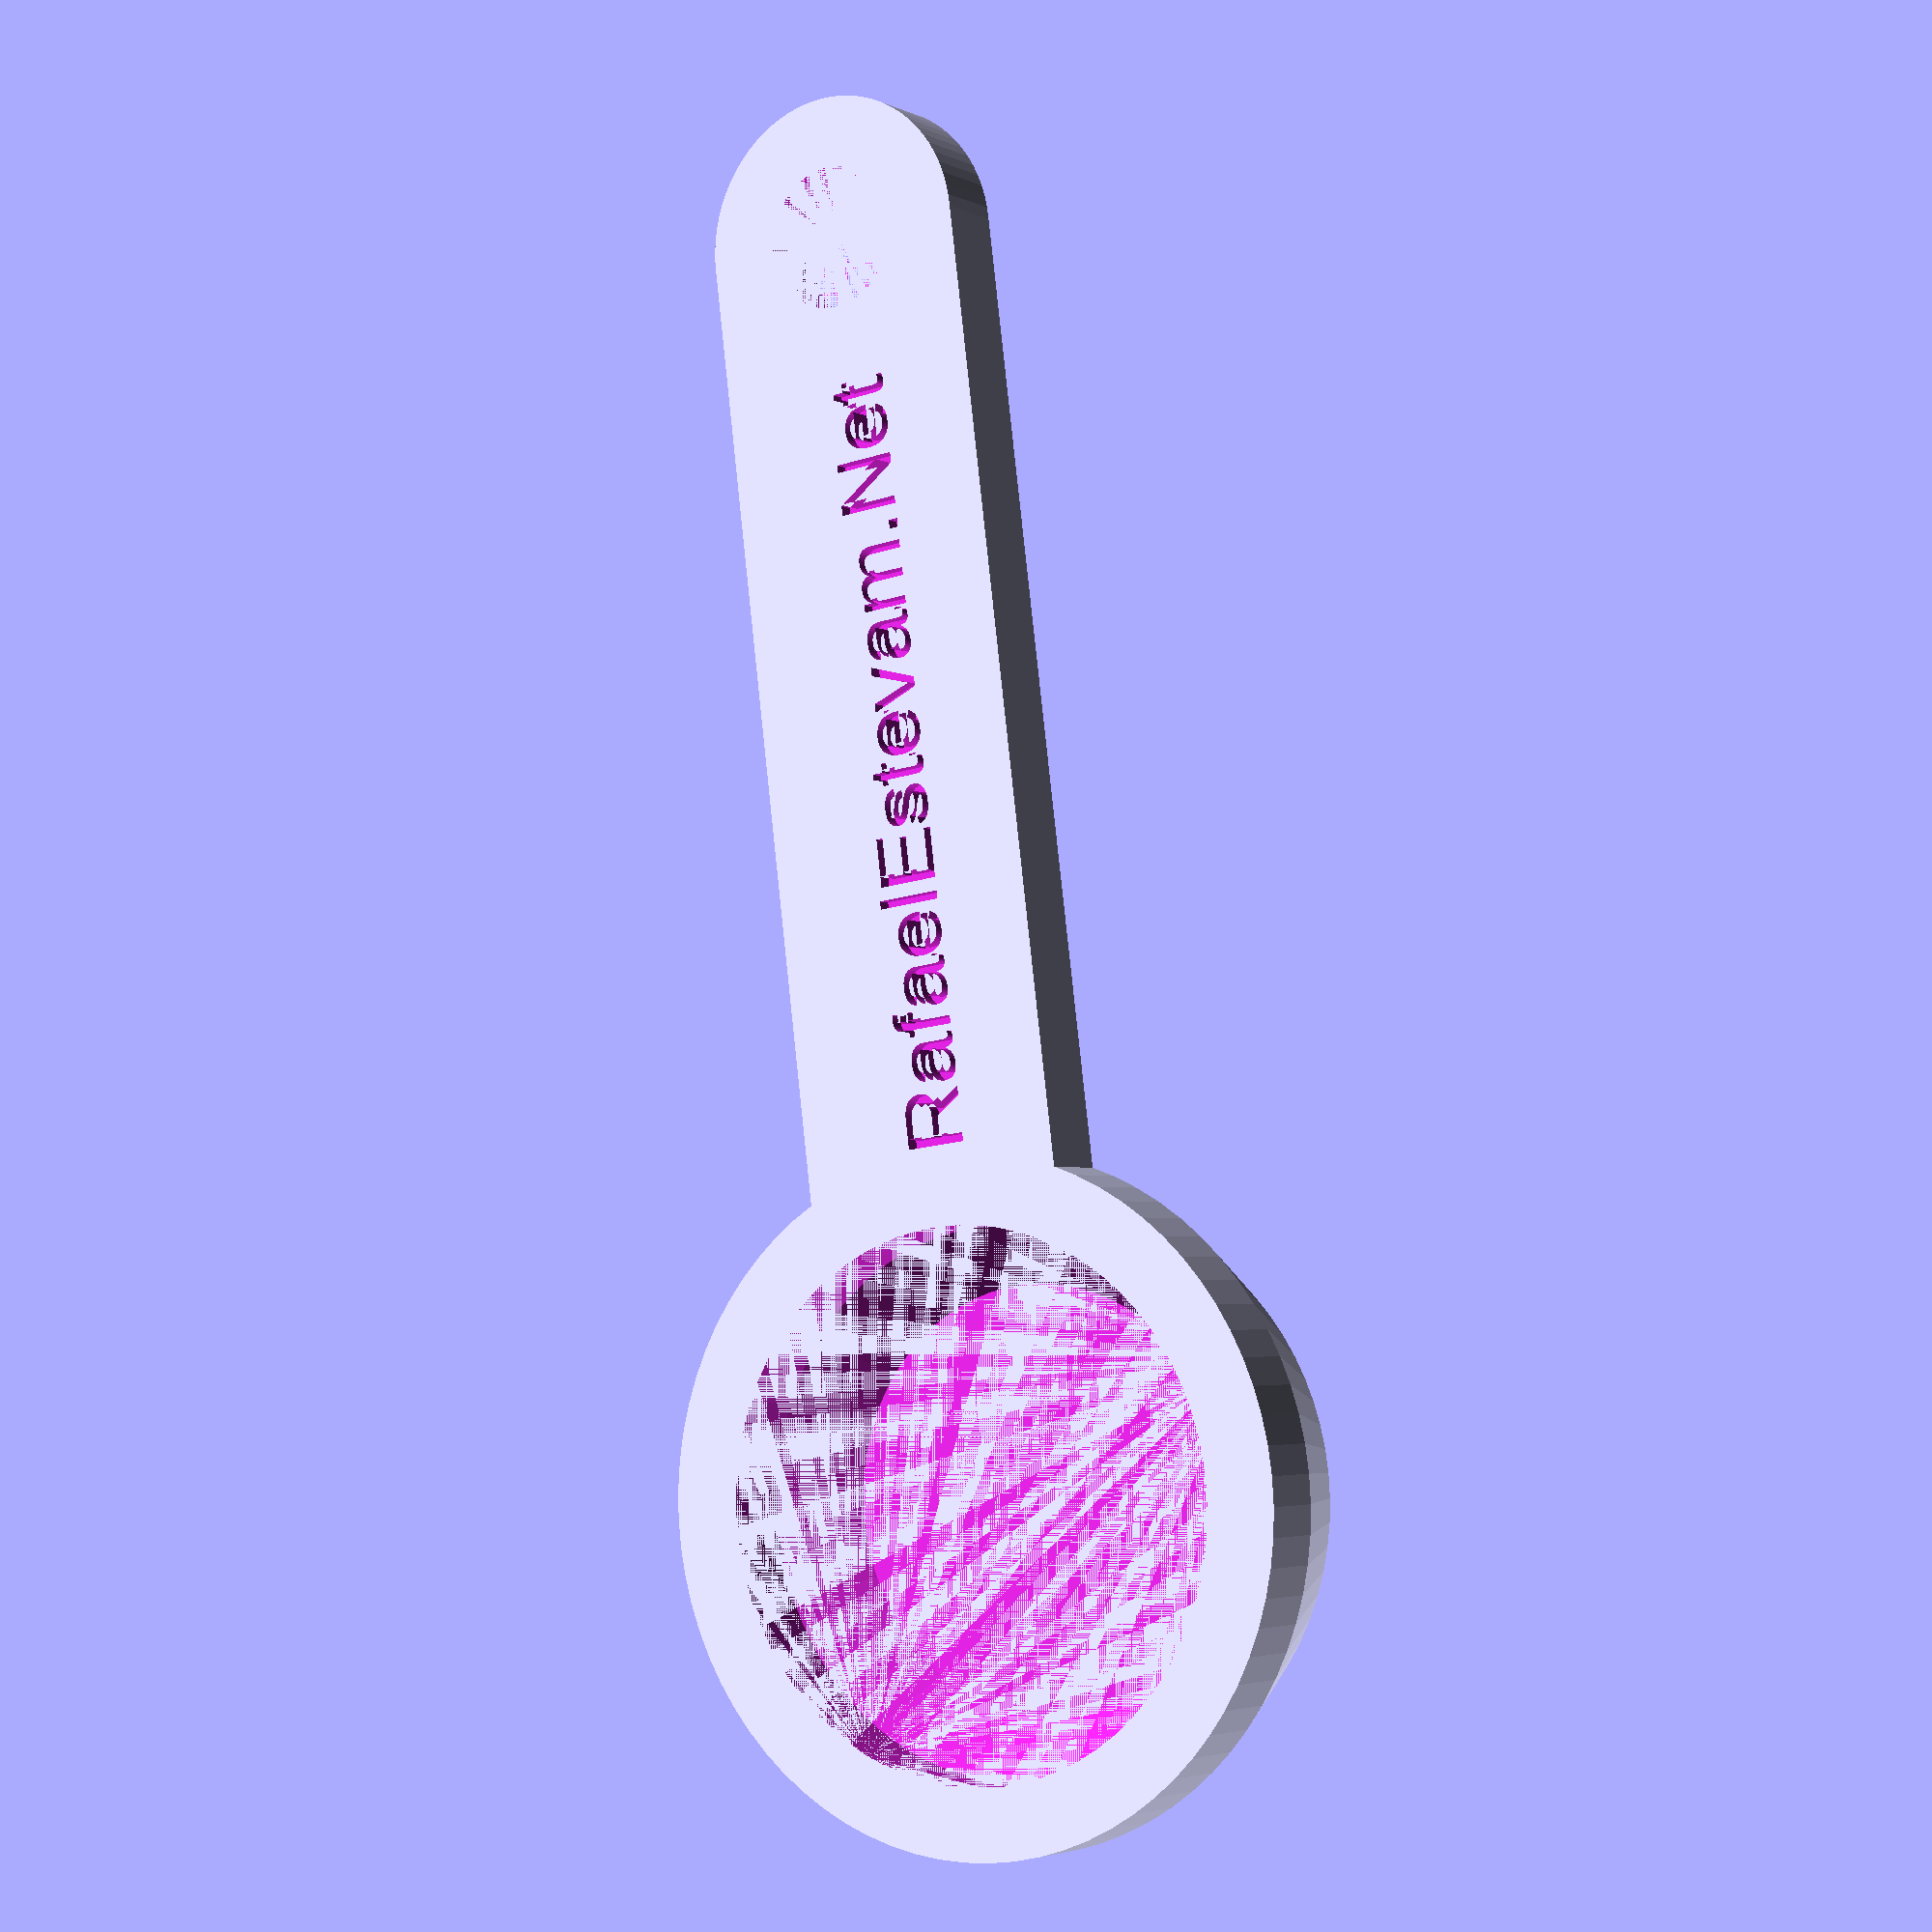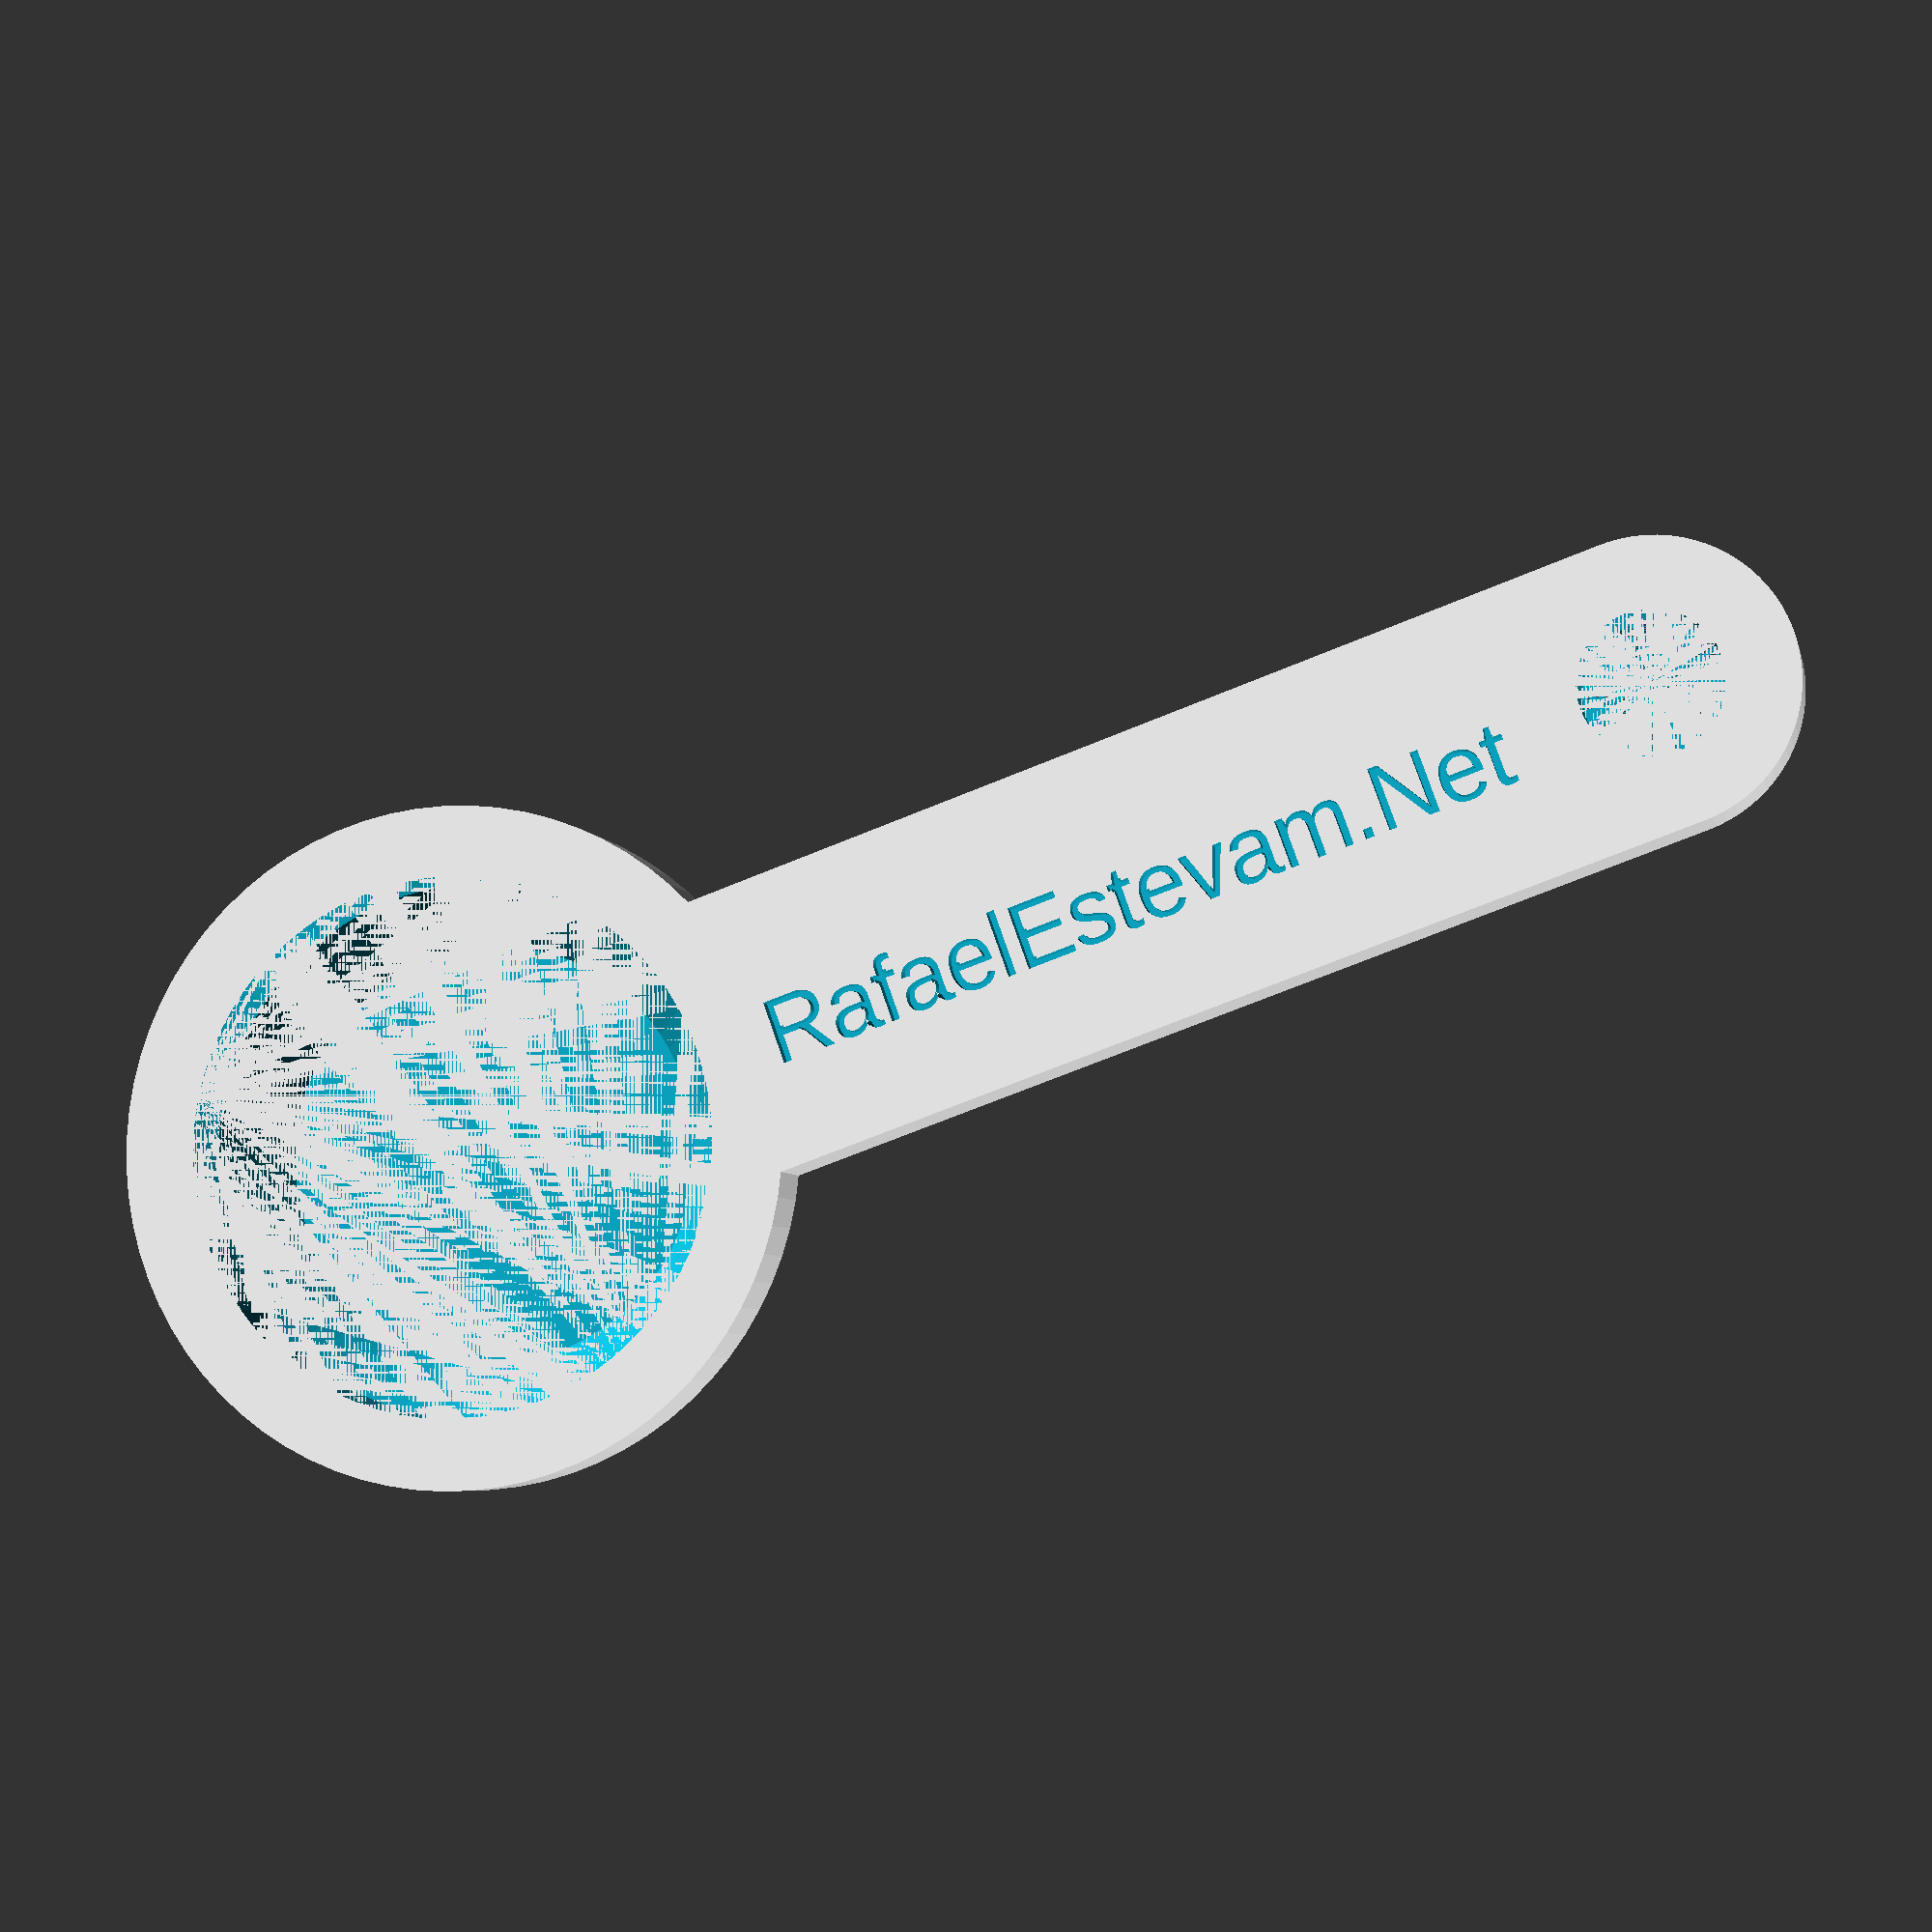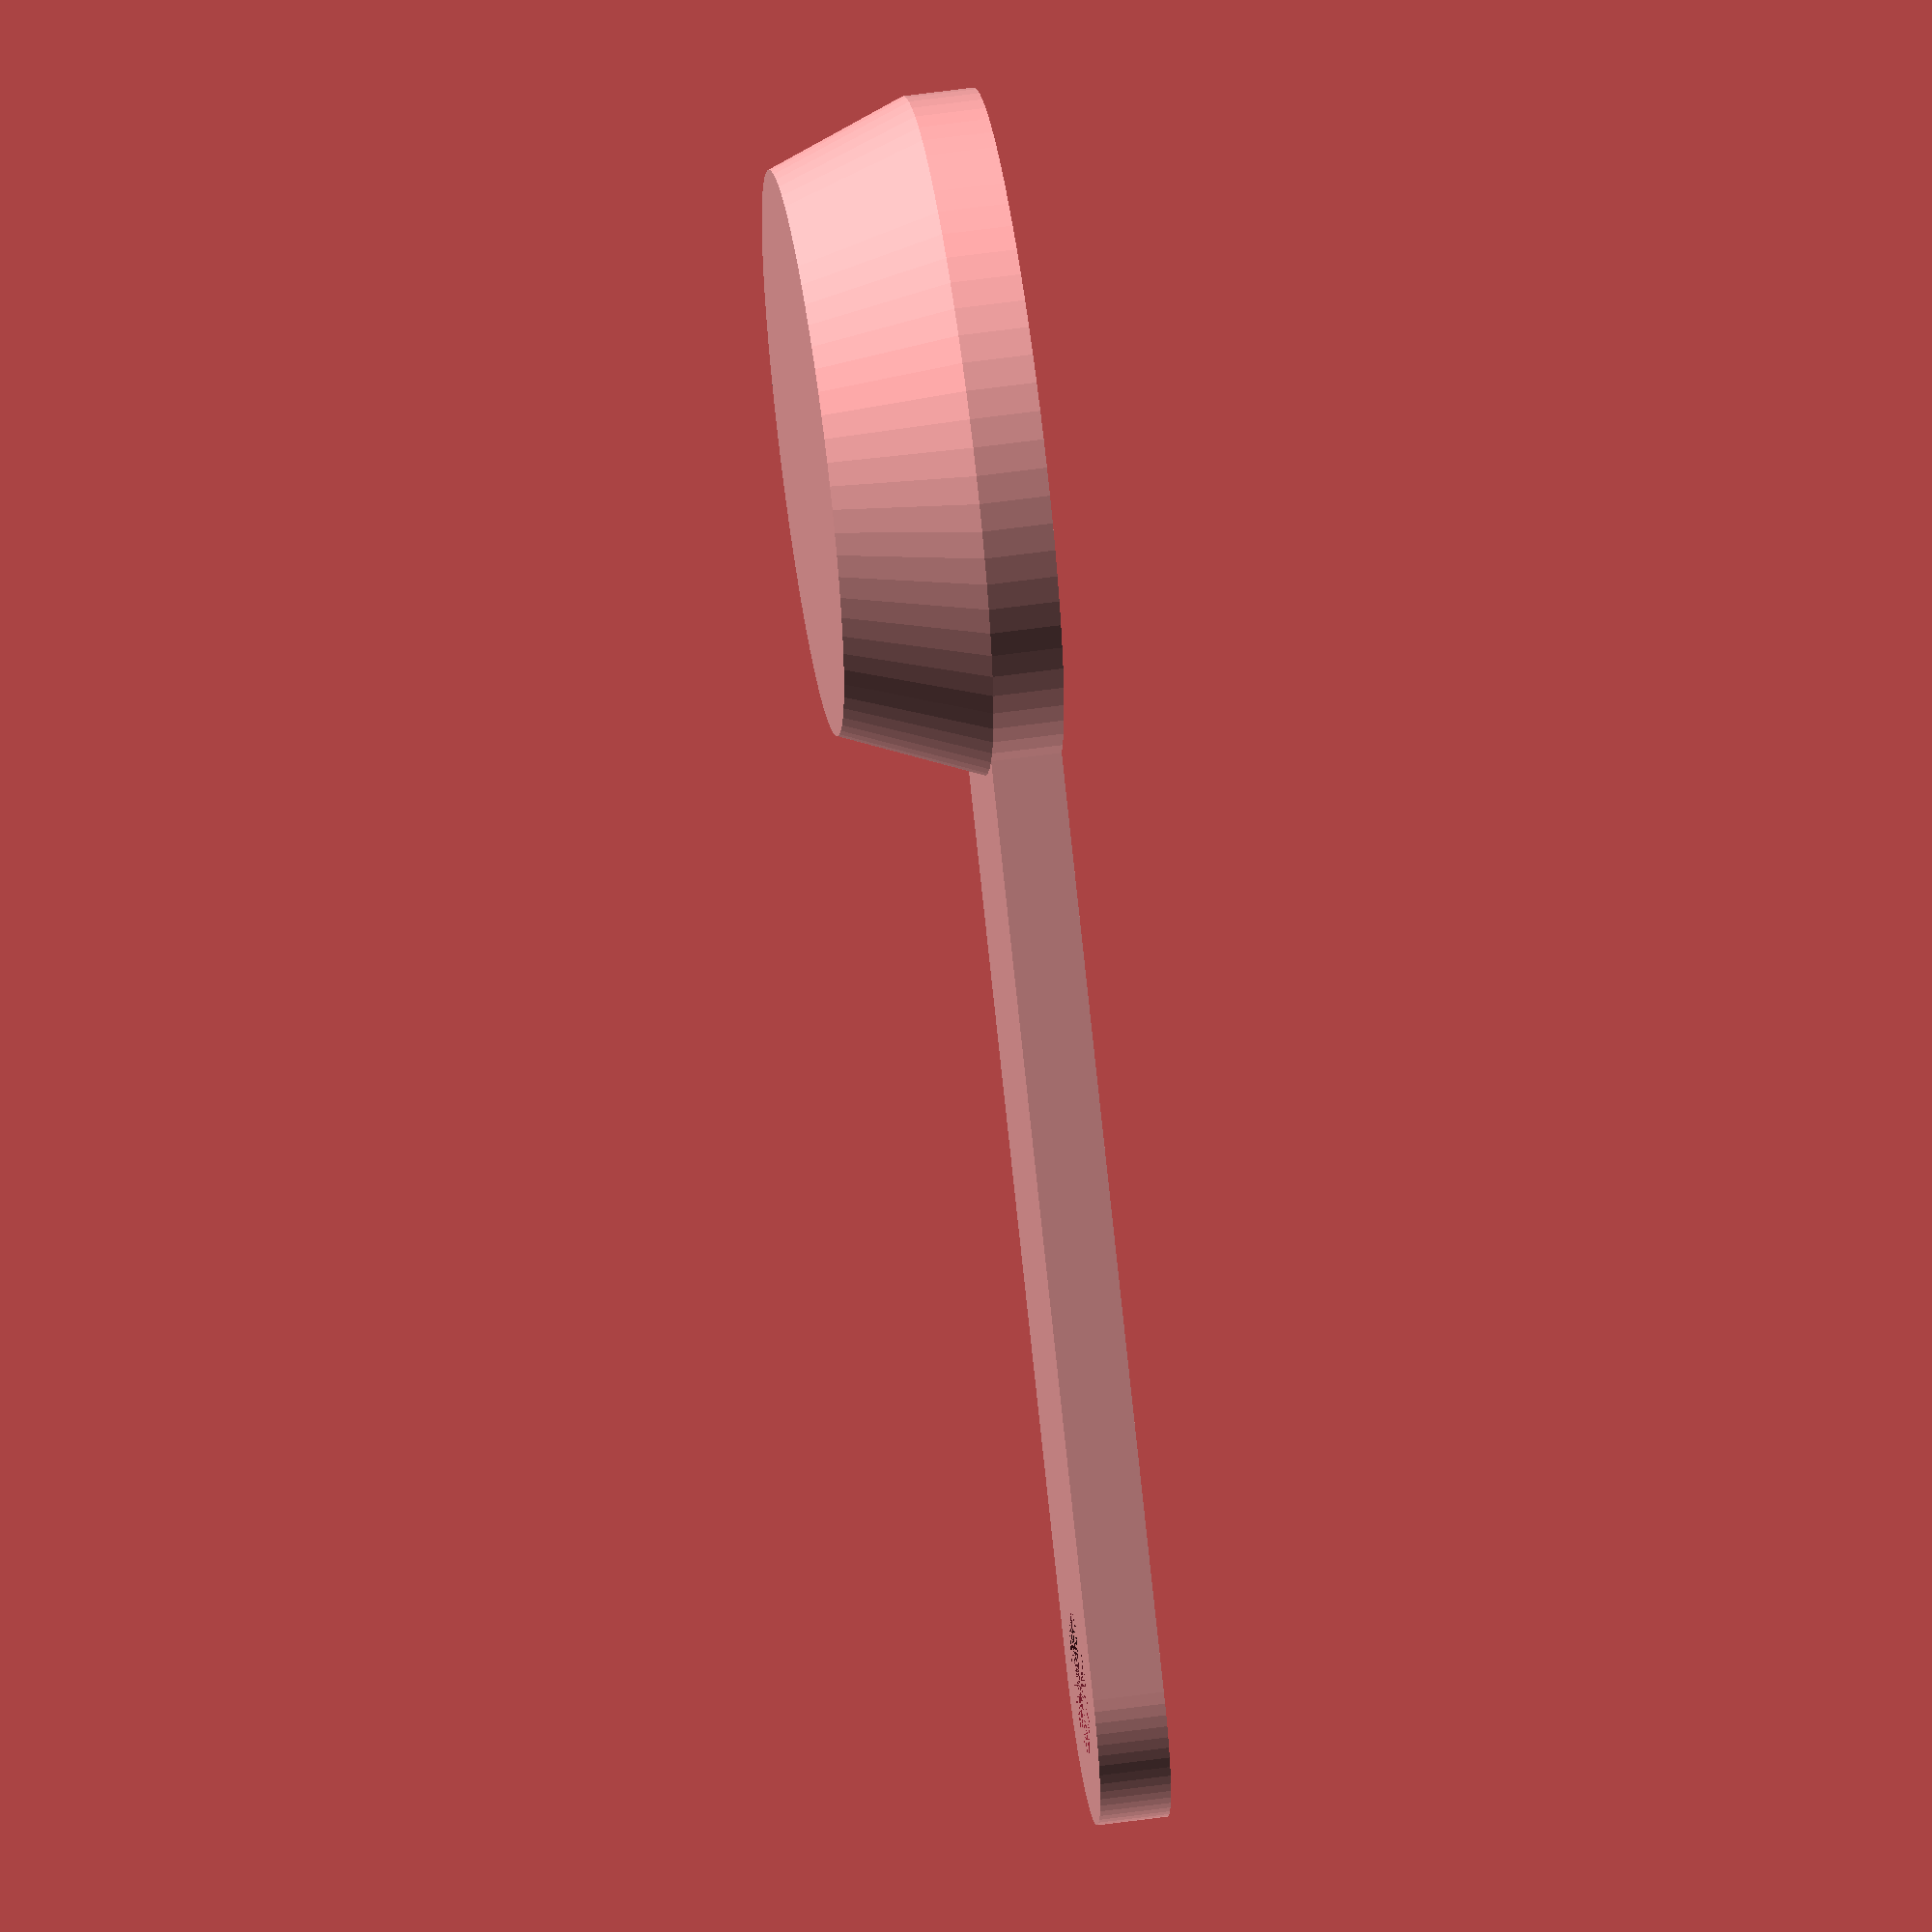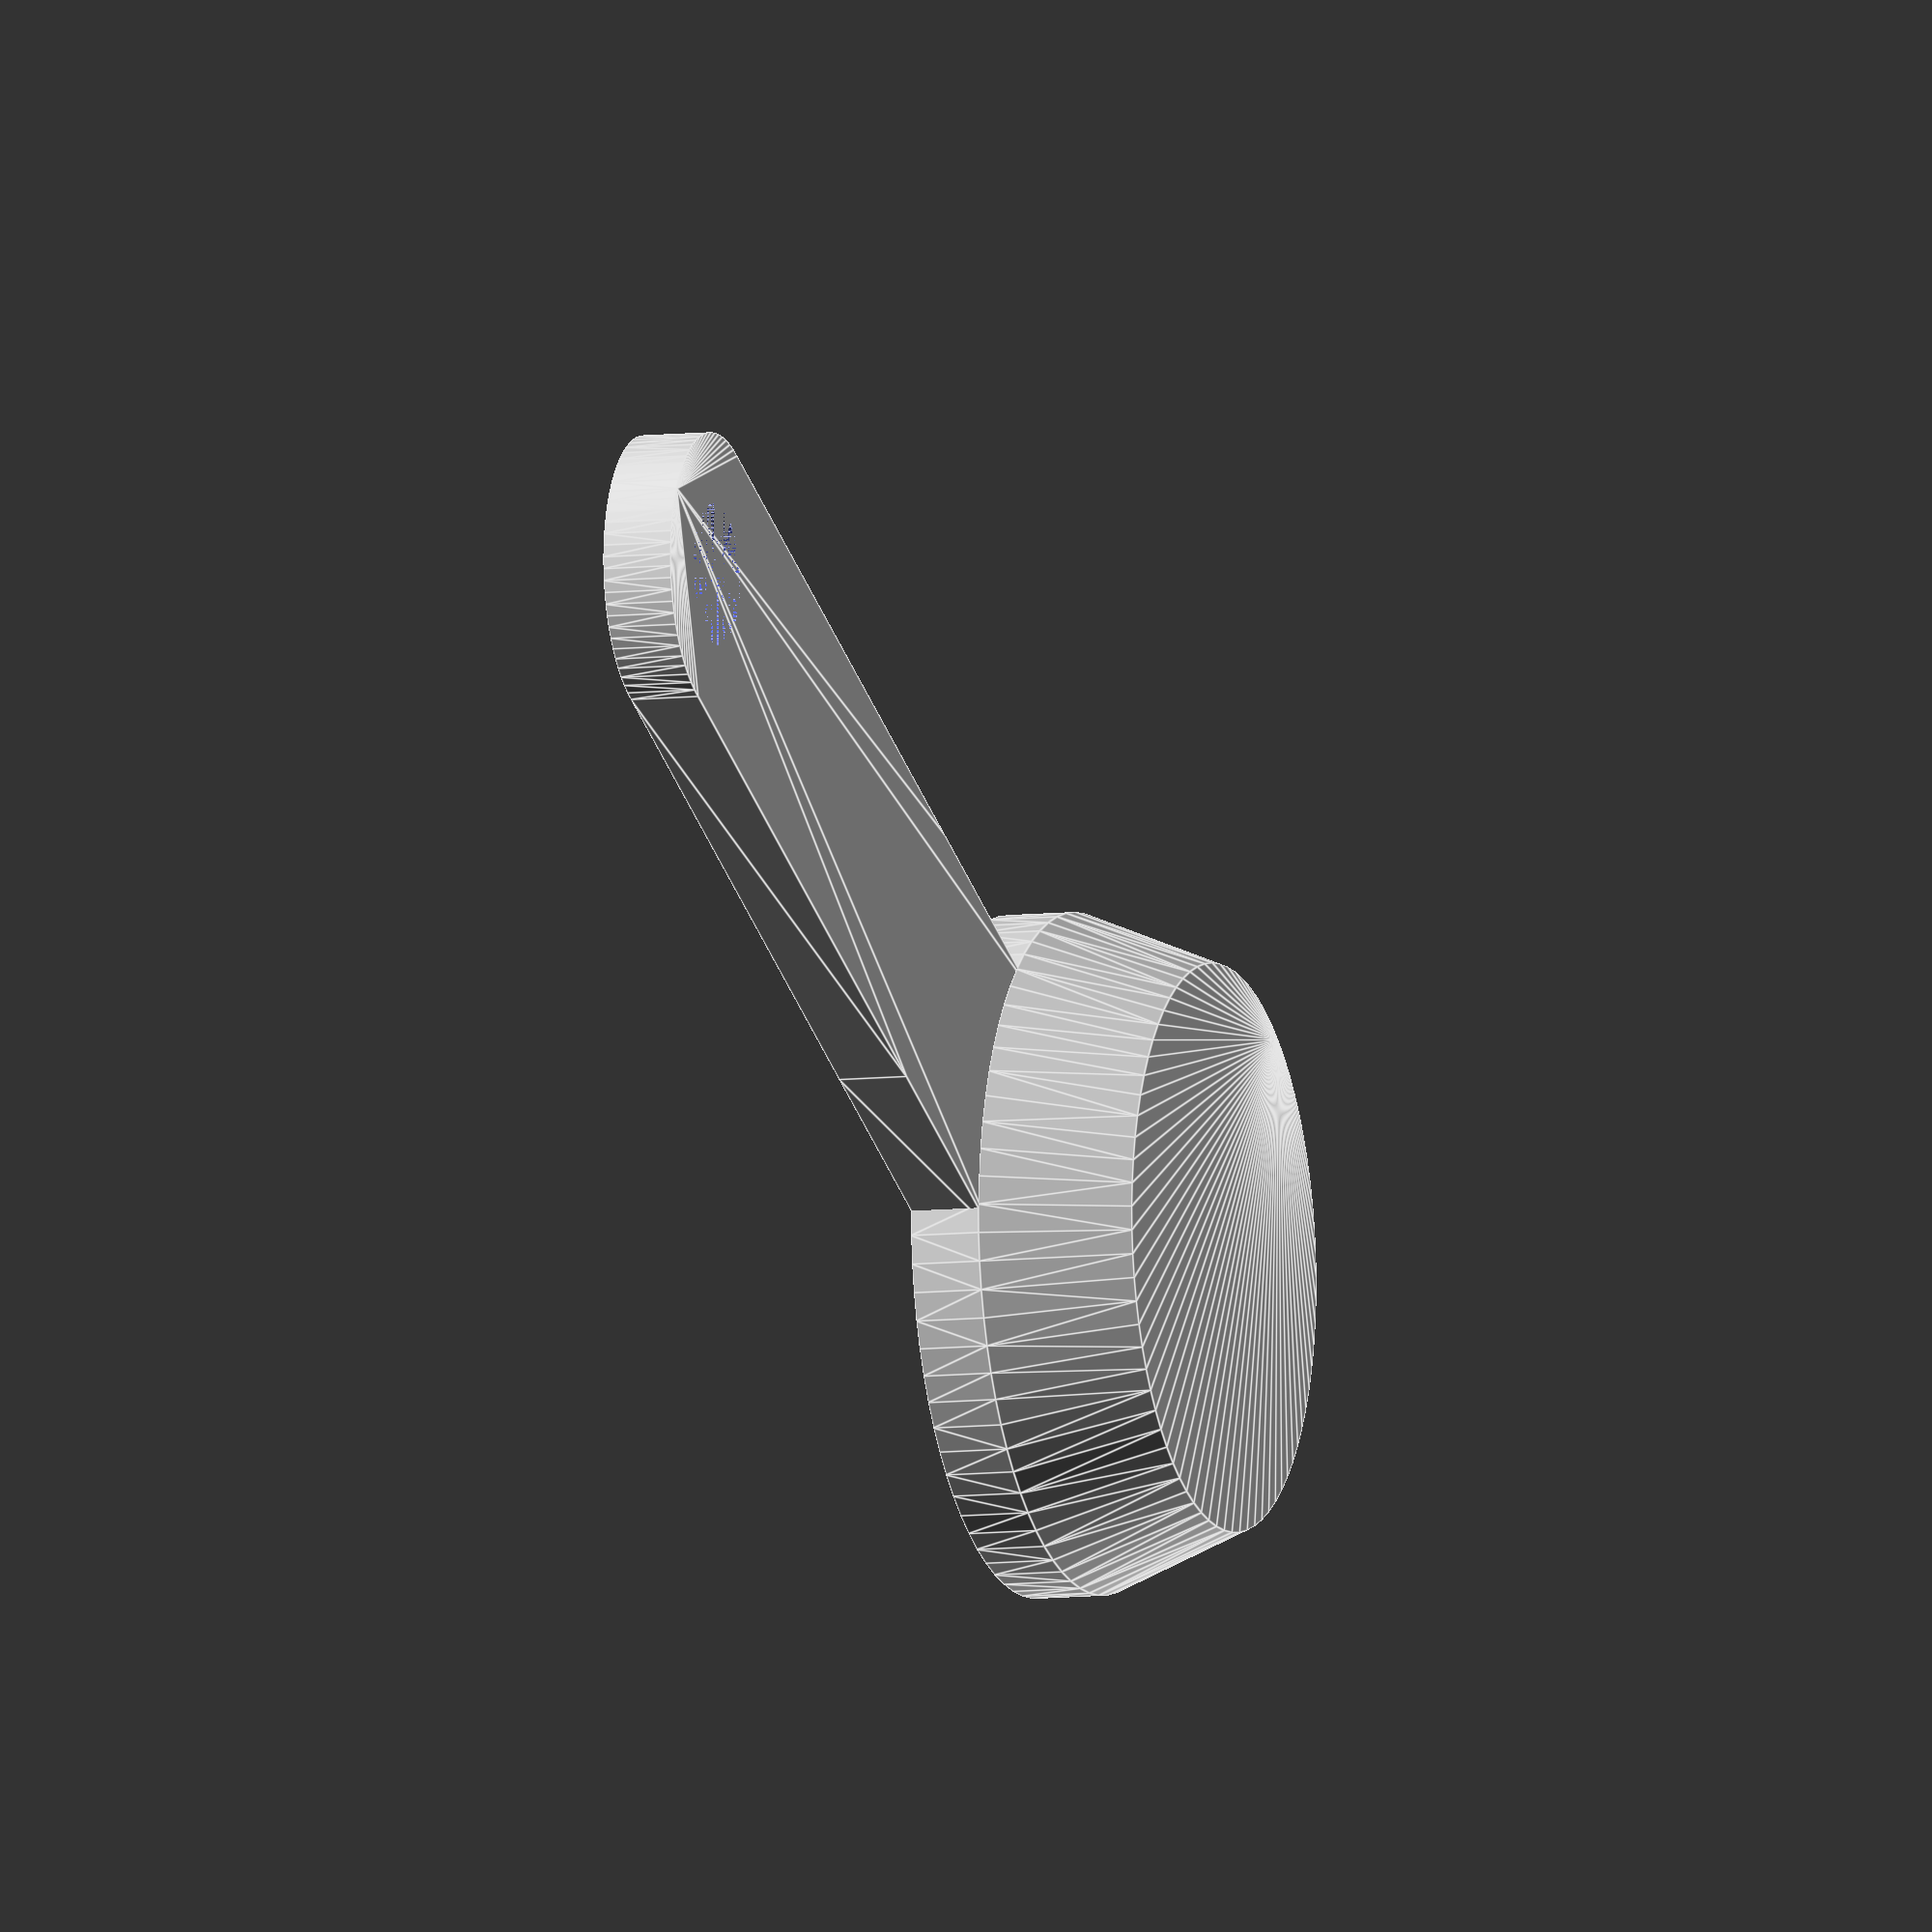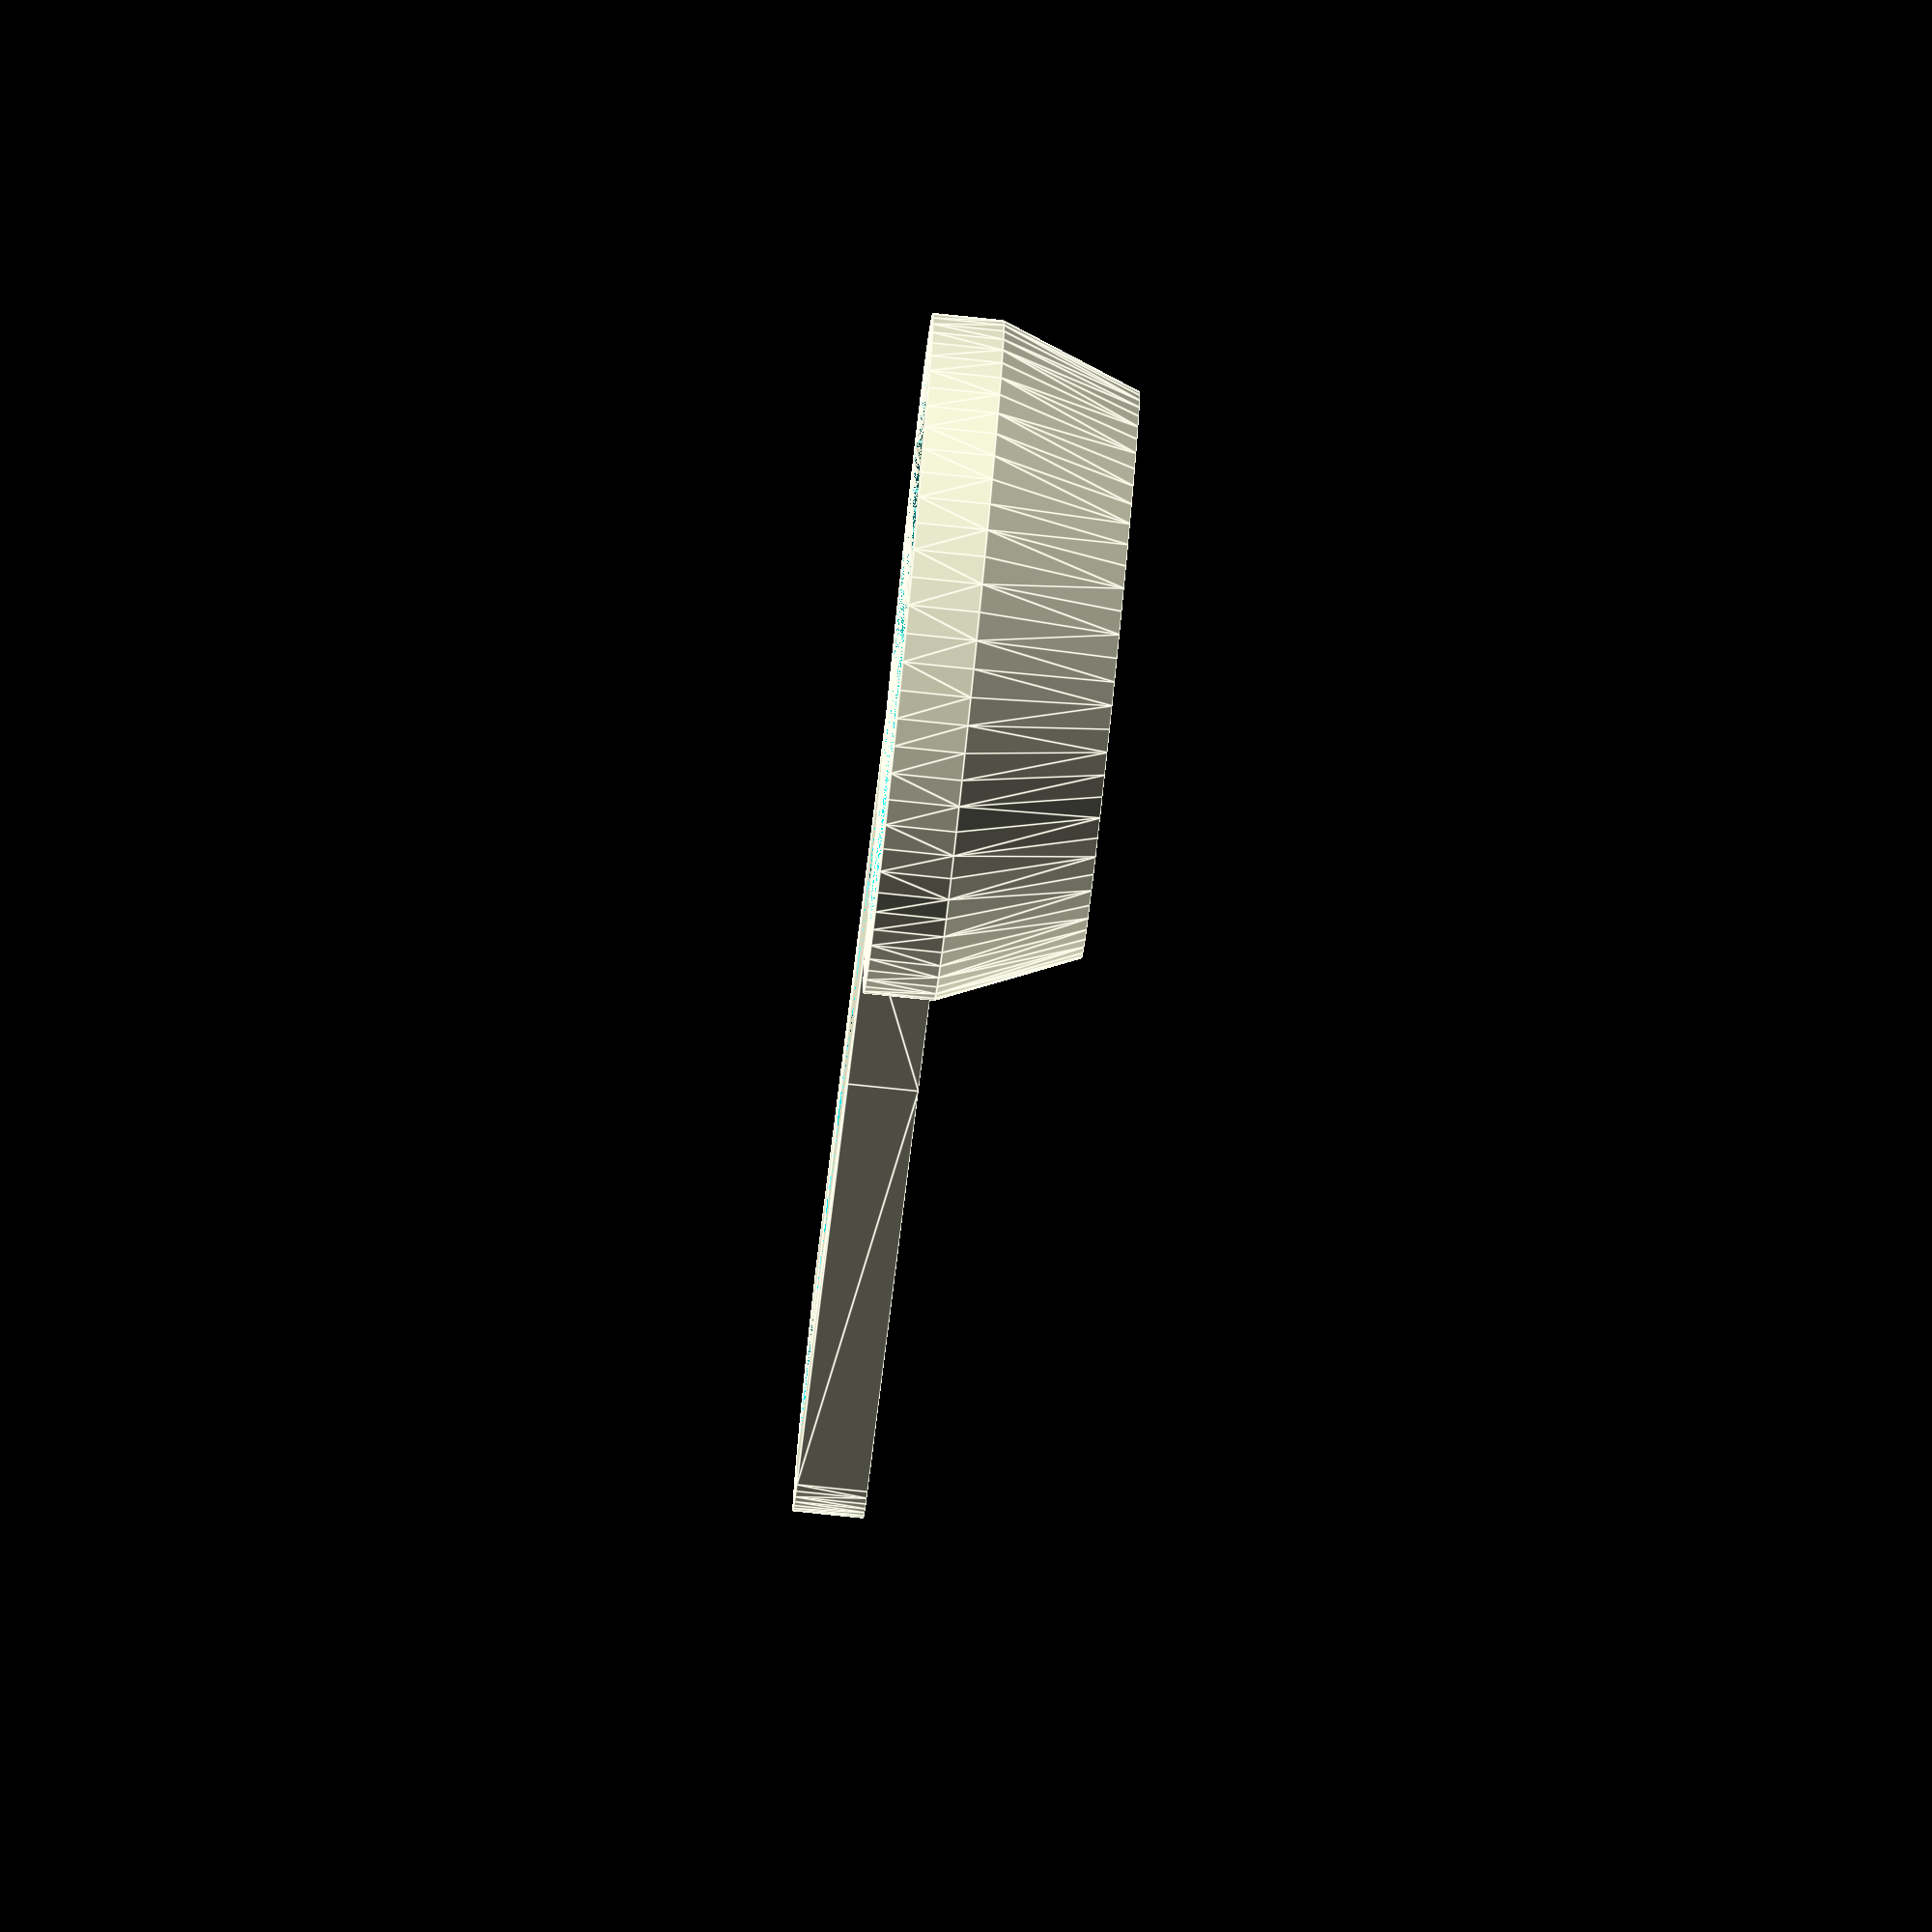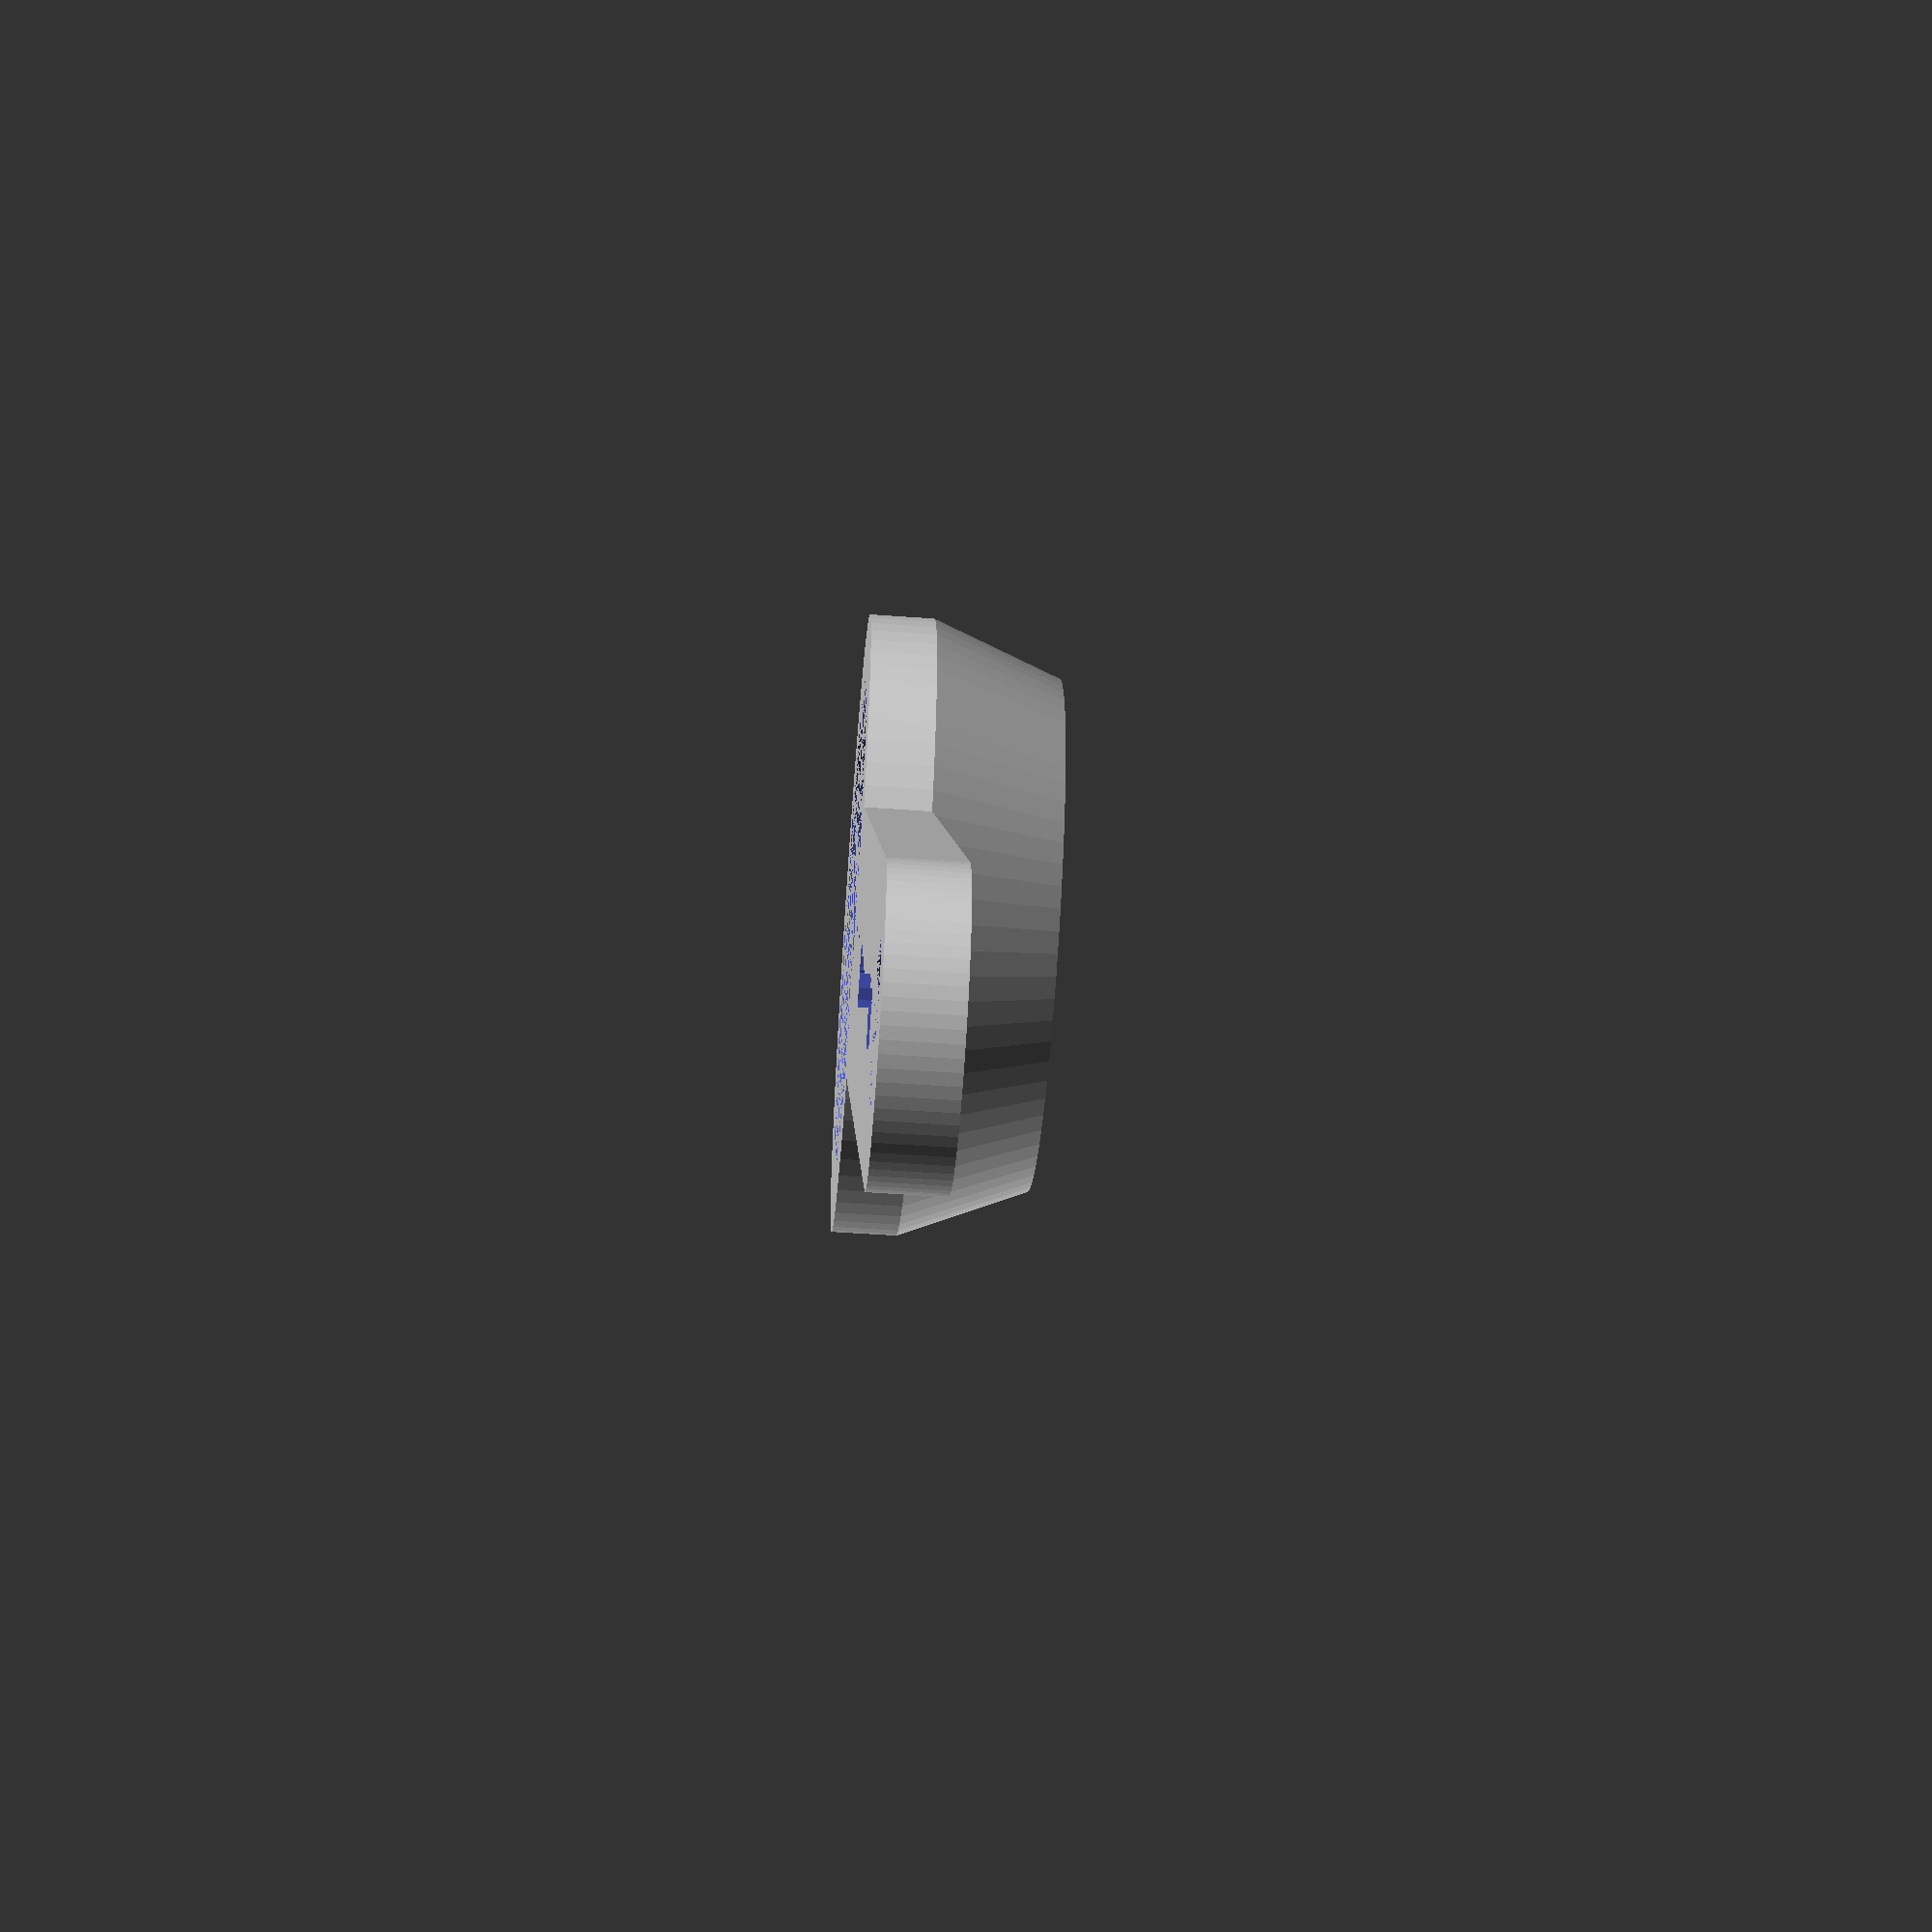
<openscad>
/* [Cup] */
CutToSee = false; // Cut object for better view
UpperRadius = 24;
LowerRadius = 20;
Height = 10;
Thickness = 5;
/* [Handle] */
HandleSize = 70;
HandleHole = 5;
HandleThickness = 5;
HandleInBottom = false;
/* [Text] */
TextOffsetX=0;
TextOffsetY=-1.5;
TextOffsetZ=0;
TextLowRelief = true;
Text = "RafaelEstevam.Net";

/* [HIDDEN] */
$fn = 75;

doAll();

module doAll(){
    SpoonCup();
    
    X=(HandleInBottom?LowerRadius:UpperRadius)-Thickness;
    Z=HandleInBottom?-Height:0;    
    translate([X,0,Z]) 
        Handle();
}

module SpoonCup(){
    difference(){
        hull(){
            cylinder(r=UpperRadius,h=Thickness);
            translate([0,0,-Height]) 
                cylinder(r=LowerRadius,h=Thickness);
        }
        hull(){
            cylinder(r=UpperRadius-Thickness,h=Thickness);
            translate([0,0,-Height+Thickness]) 
                cylinder(r=LowerRadius-Thickness,h=Thickness);
        }
        if(CutToSee) 
            translate([0,0,-50])
                cube([100,100,100]);
    }
}
module Handle(){
    difference(){
        hull(){
            translate([0,-LowerRadius/2,0])
                cube([LowerRadius,LowerRadius,HandleThickness]);
            translate([HandleSize,0,0])
                cylinder(r=LowerRadius/2,h=HandleThickness);
        }
        if(HandleHole > 0){
            translate([HandleSize,0,0])
                cylinder(r=HandleHole,h=HandleThickness);
        }
        if(TextLowRelief)
            Text();
    }
    if(!TextLowRelief)
        Text();
}
module Text(){
    translate([TextOffsetX,TextOffsetY,TextOffsetZ])
    {
        if(HandleInBottom){
            translate([2*Thickness,0,HandleThickness-1])
                textRender();
        }
        else{
            translate([Thickness,-1.5,HandleThickness-1])
                textRender();
        }
    }
}
module textRender(){
    linear_extrude(height=2)
        text(Text,size=HandleSize/15);
}




</openscad>
<views>
elev=183.6 azim=82.8 roll=147.2 proj=p view=wireframe
elev=185.5 azim=160.3 roll=167.8 proj=p view=wireframe
elev=123.9 azim=317.8 roll=278.3 proj=o view=solid
elev=187.7 azim=154.9 roll=71.1 proj=o view=edges
elev=80.5 azim=225.9 roll=84.1 proj=o view=edges
elev=234.0 azim=238.3 roll=94.4 proj=p view=wireframe
</views>
